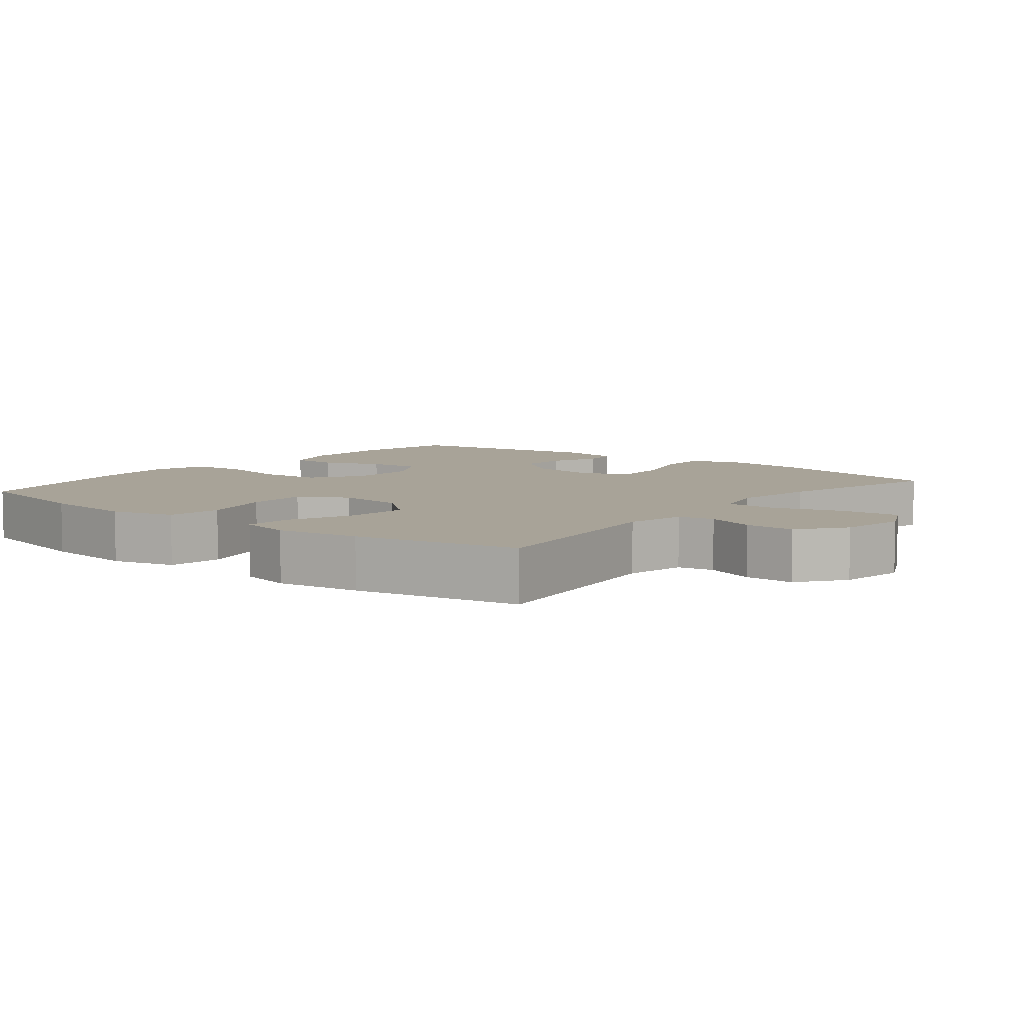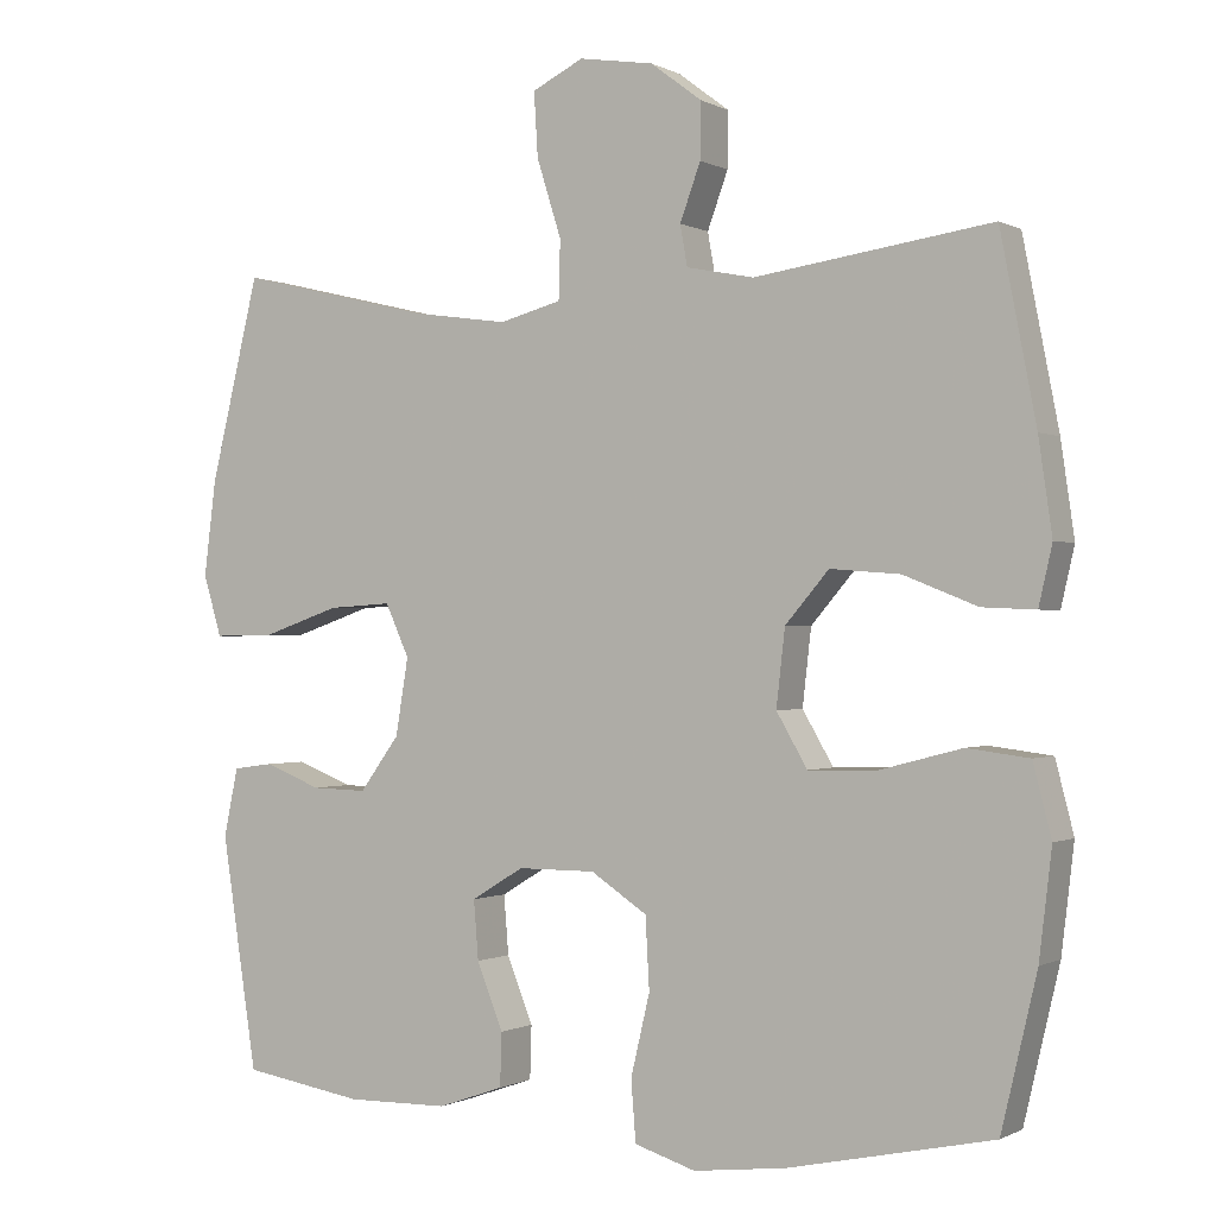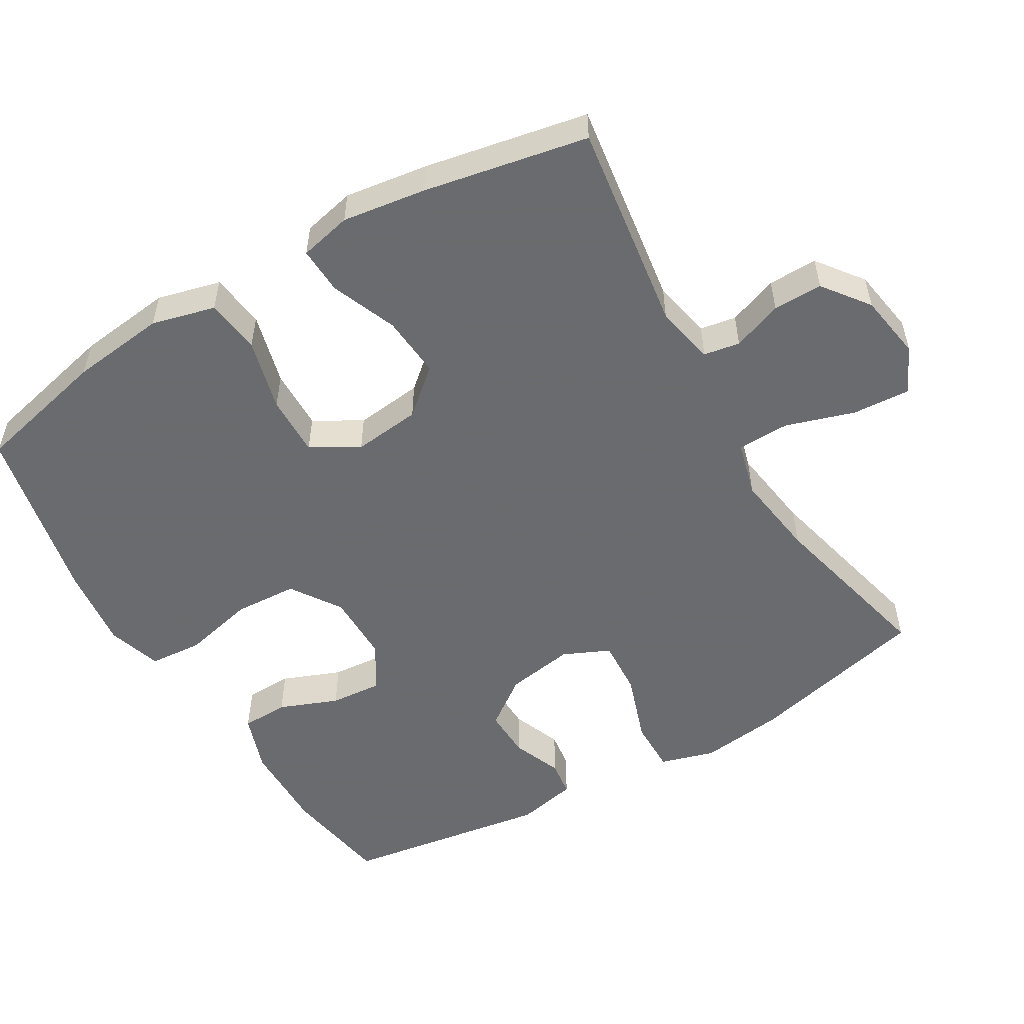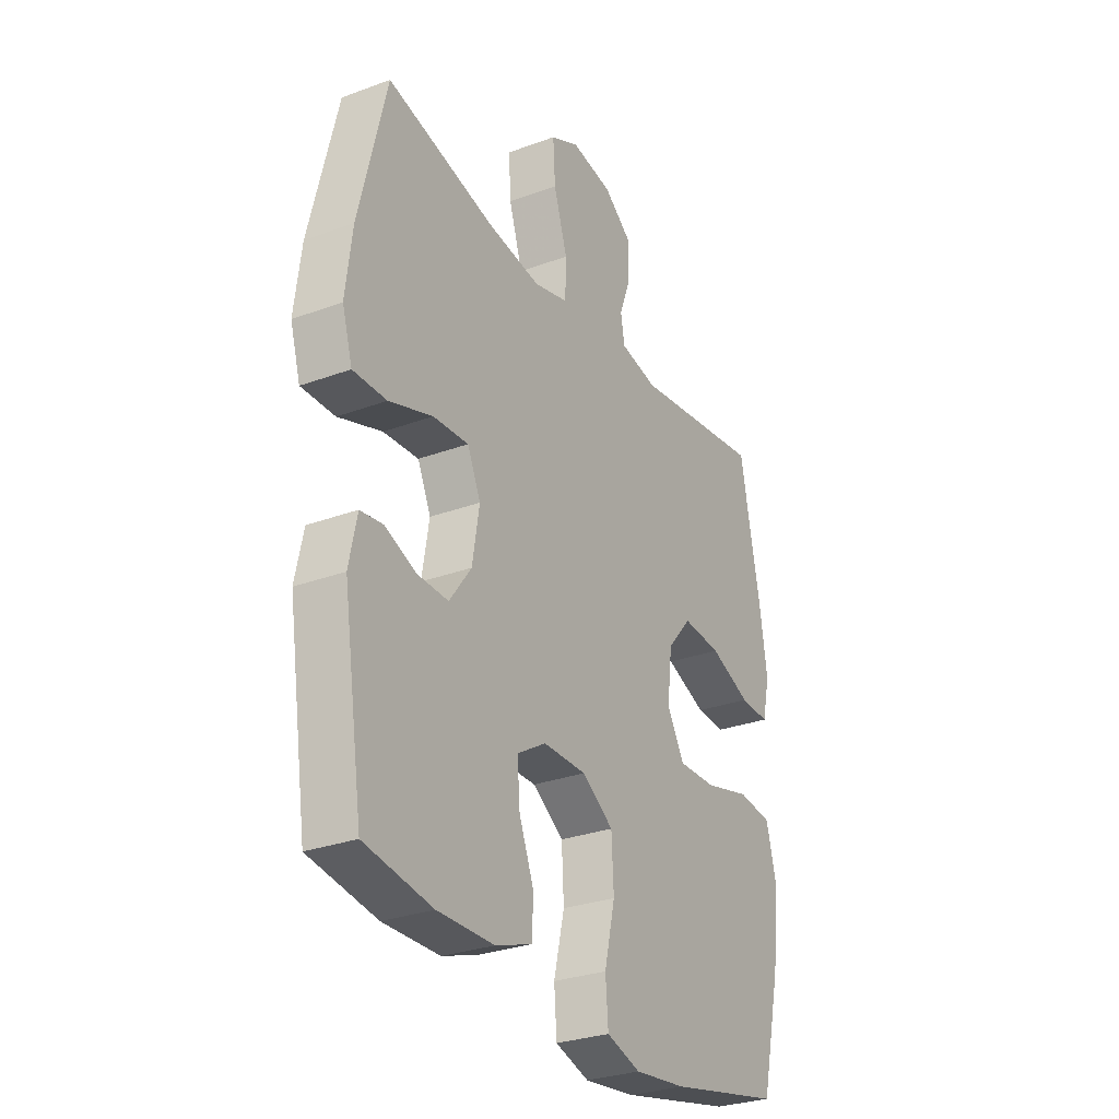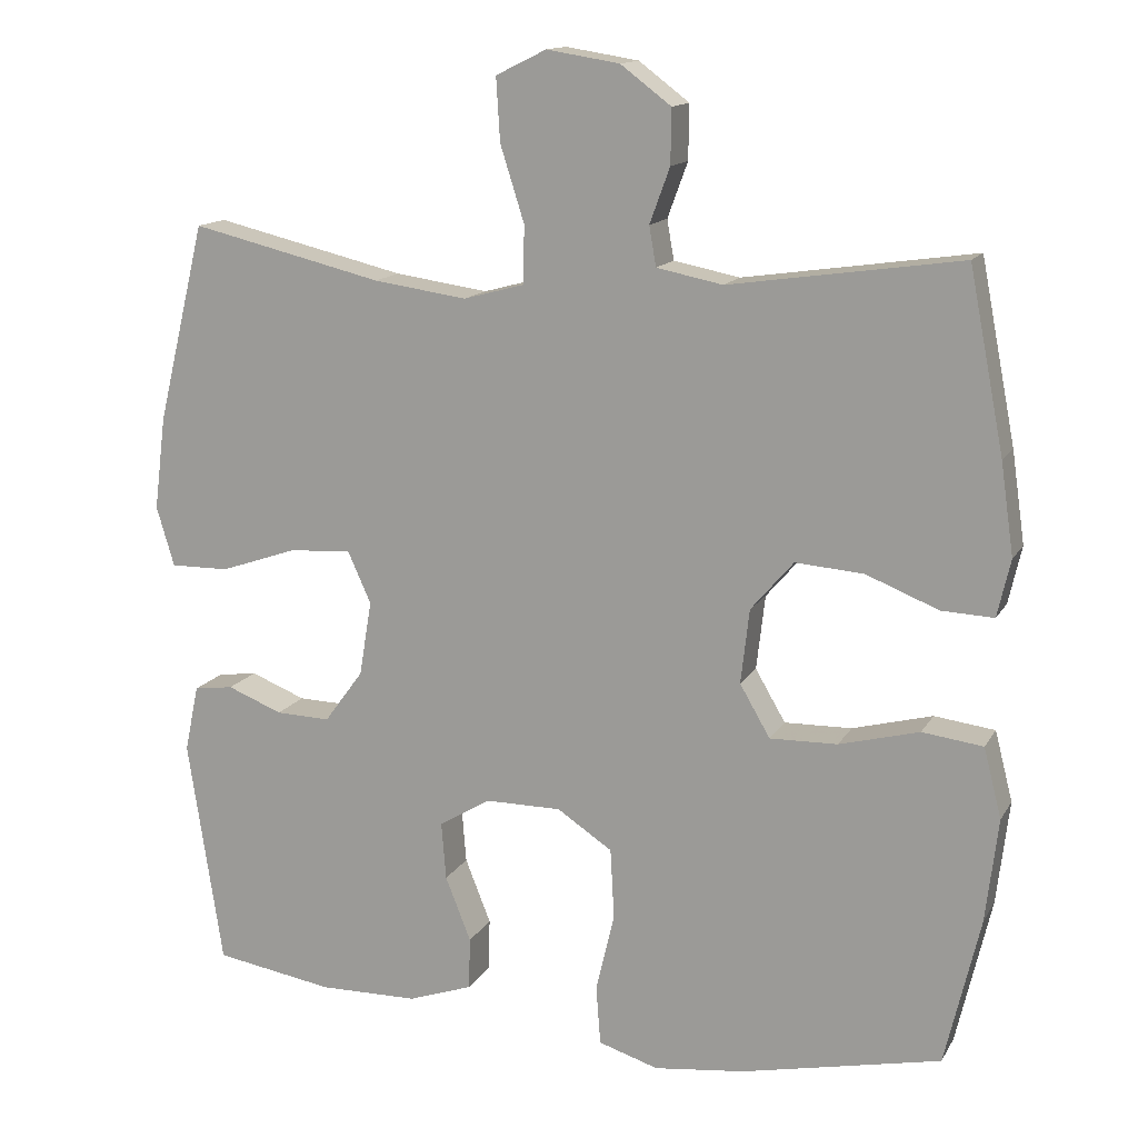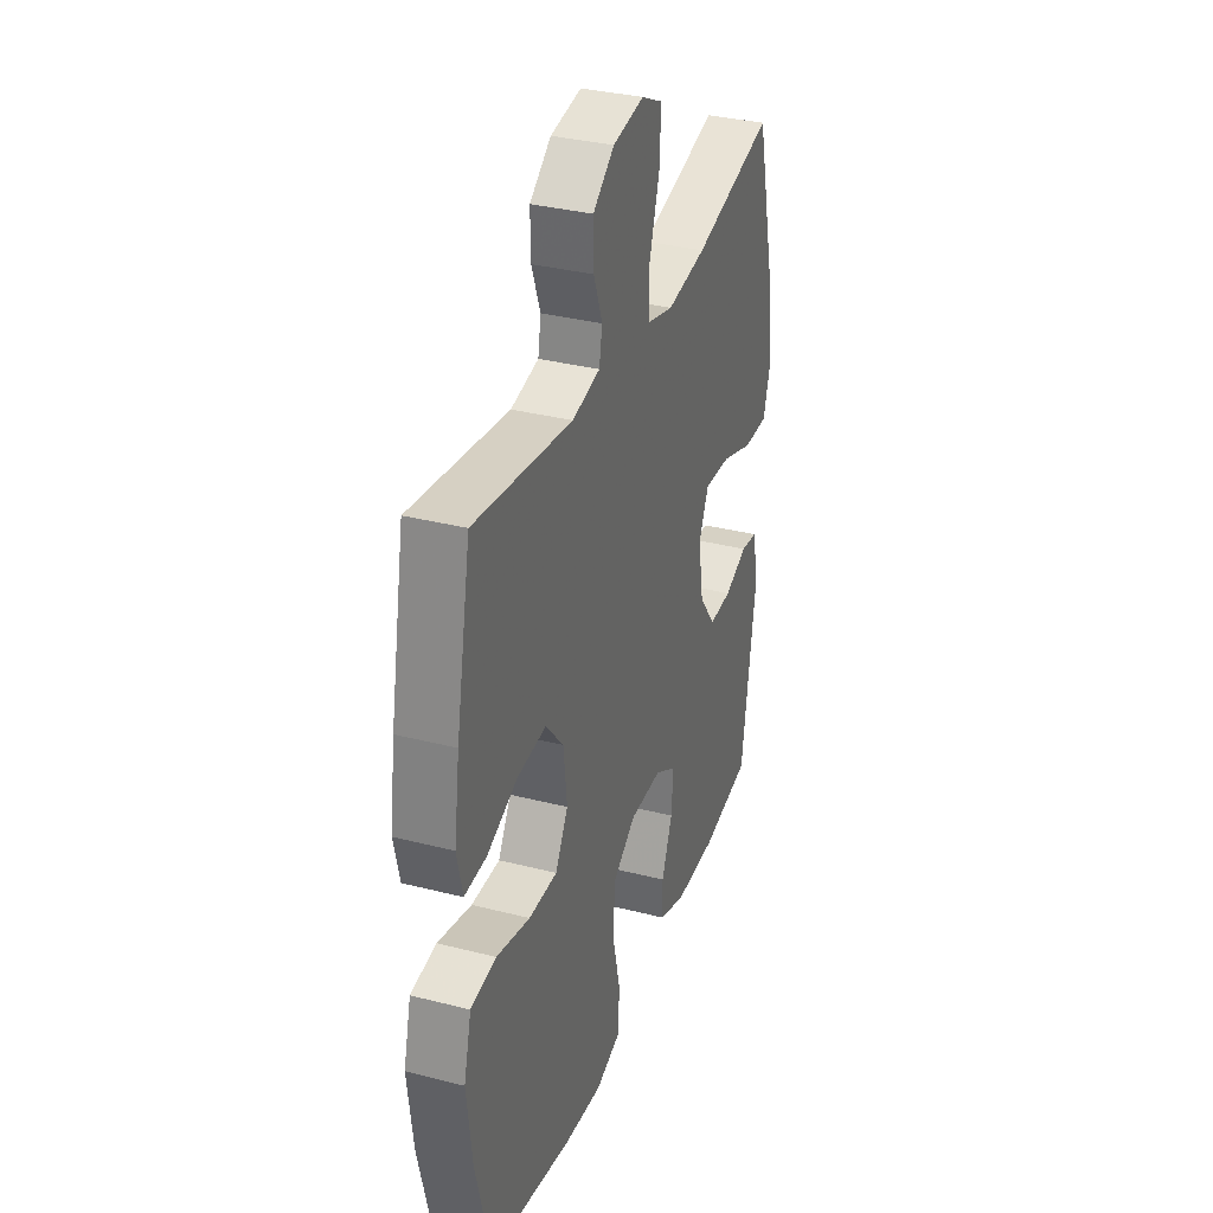
<metadata>
{"format":"obj","ext":"obj","renderer":"f3d","projection":"perspective","resolution":1024,"background":"white","views":[{"elev":6.9,"azim":-51.2,"up":"+Y"},{"elev":-0.5,"azim":-150.8,"up":"+Z"},{"elev":-53.3,"azim":-59.4,"up":"+Y"},{"elev":-29.2,"azim":118.8,"up":"+Z"},{"elev":14.0,"azim":-159.9,"up":"+Z"},{"elev":33.8,"azim":-70.9,"up":"+Z"}]}
</metadata>
<code>
v -0.5 0.07 -0.5
v -0.545 0.07 -0.309
v -0.561 0.07 -0.175
v -0.538 0.07 -0.085
v -0.46 0.07 -0.075
v -0.357 0.07 -0.102
v -0.27 0.07 -0.104
v -0.231 0.07 -0.037
v -0.242 0.07 0.059
v -0.297 0.07 0.123
v -0.385 0.07 0.116
v -0.478 0.07 0.079
v -0.545 0.07 0.076
v -0.562 0.07 0.15
v -0.545 0.07 0.268
v -0.5 0.07 0.5
v -0.202 0.07 0.457
v -0.117 0.07 0.474
v -0.108 0.07 0.525
v -0.134 0.07 0.596
v -0.135 0.07 0.666
v -0.07 0.07 0.715
v 0.024 0.07 0.73
v 0.089 0.07 0.698
v 0.084 0.07 0.617
v 0.053 0.07 0.519
v 0.055 0.07 0.445
v 0.133 0.07 0.424
v 0.253 0.07 0.441
v 0.5 0.07 0.5
v 0.562 0.07 0.244
v 0.577 0.07 0.124
v 0.554 0.07 0.047
v 0.478 0.07 0.048
v 0.379 0.07 0.082
v 0.299 0.07 0.087
v 0.269 0.07 0.021
v 0.285 0.07 -0.076
v 0.335 0.07 -0.144
v 0.405 0.07 -0.142
v 0.476 0.07 -0.114
v 0.527 0.07 -0.121
v 0.545 0.07 -0.207
v 0.5 0.07 -0.5
v 0.347 0.07 -0.525
v 0.219 0.07 -0.523
v 0.136 0.07 -0.494
v 0.134 0.07 -0.427
v 0.167 0.07 -0.344
v 0.173 0.07 -0.27
v 0.107 0.07 -0.23
v 0.009 0.07 -0.23
v -0.062 0.07 -0.277
v -0.067 0.07 -0.367
v -0.043 0.07 -0.469
v -0.049 0.07 -0.545
v -0.126 0.07 -0.569
v -0.243 0.07 -0.555
v -0.5 0 -0.5
v -0.545 0 -0.309
v -0.561 0 -0.175
v -0.538 0 -0.085
v -0.46 0 -0.075
v -0.357 0 -0.102
v -0.27 0 -0.104
v -0.231 0 -0.037
v -0.242 0 0.059
v -0.297 0 0.123
v -0.385 0 0.116
v -0.478 0 0.079
v -0.545 0 0.076
v -0.562 0 0.15
v -0.545 0 0.268
v -0.5 0 0.5
v -0.202 0 0.457
v -0.117 0 0.474
v -0.108 0 0.525
v -0.134 0 0.596
v -0.135 0 0.666
v -0.07 0 0.715
v 0.024 0 0.73
v 0.089 0 0.698
v 0.084 0 0.617
v 0.053 0 0.519
v 0.055 0 0.445
v 0.133 0 0.424
v 0.253 0 0.441
v 0.5 0 0.5
v 0.562 0 0.244
v 0.577 0 0.124
v 0.554 0 0.047
v 0.478 0 0.048
v 0.379 0 0.082
v 0.299 0 0.087
v 0.269 0 0.021
v 0.285 0 -0.076
v 0.335 0 -0.144
v 0.405 0 -0.142
v 0.476 0 -0.114
v 0.527 0 -0.121
v 0.545 0 -0.207
v 0.5 0 -0.5
v 0.347 0 -0.525
v 0.219 0 -0.523
v 0.136 0 -0.494
v 0.134 0 -0.427
v 0.167 0 -0.344
v 0.173 0 -0.27
v 0.107 0 -0.23
v 0.009 0 -0.23
v -0.062 0 -0.277
v -0.067 0 -0.367
v -0.043 0 -0.469
v -0.049 0 -0.545
v -0.126 0 -0.569
v -0.243 0 -0.555
f 54 55 56 57
f 53 54 57 58
f 46 47 48 49
f 46 49 50
f 45 46 50
f 44 45 50
f 43 44 50
f 40 41 42 43
f 39 40 43 50
f 38 39 50 51
f 32 33 34 35
f 32 35 36
f 29 30 31 32
f 28 29 32 36
f 27 28 36 37
f 23 24 25 26
f 23 26 27
f 22 23 27
f 19 20 21 22
f 18 19 22 27
f 17 18 27 37
f 11 12 13 14
f 10 11 14 15
f 3 4 5 6
f 3 6 7
f 2 3 7
f 53 58 1 2
f 52 53 2 7
f 51 52 7 8
f 38 51 8 9
f 37 38 9 10
f 16 17 37
f 10 15 16 37
f 115 114 113 112
f 116 115 112 111
f 107 106 105 104
f 108 107 104
f 108 104 103
f 108 103 102
f 108 102 101
f 101 100 99 98
f 108 101 98 97
f 109 108 97 96
f 93 92 91 90
f 94 93 90
f 90 89 88 87
f 94 90 87 86
f 95 94 86 85
f 84 83 82 81
f 85 84 81
f 85 81 80
f 80 79 78 77
f 85 80 77 76
f 95 85 76 75
f 72 71 70 69
f 73 72 69 68
f 64 63 62 61
f 65 64 61
f 65 61 60
f 60 59 116 111
f 65 60 111 110
f 66 65 110 109
f 67 66 109 96
f 68 67 96 95
f 95 75 74
f 95 74 73 68
f 1 59 60 2
f 2 60 61 3
f 3 61 62 4
f 4 62 63 5
f 5 63 64 6
f 6 64 65 7
f 7 65 66 8
f 8 66 67 9
f 9 67 68 10
f 10 68 69 11
f 11 69 70 12
f 12 70 71 13
f 13 71 72 14
f 14 72 73 15
f 15 73 74 16
f 16 74 75 17
f 17 75 76 18
f 18 76 77 19
f 19 77 78 20
f 20 78 79 21
f 21 79 80 22
f 22 80 81 23
f 23 81 82 24
f 24 82 83 25
f 25 83 84 26
f 26 84 85 27
f 27 85 86 28
f 28 86 87 29
f 29 87 88 30
f 30 88 89 31
f 31 89 90 32
f 32 90 91 33
f 33 91 92 34
f 34 92 93 35
f 35 93 94 36
f 36 94 95 37
f 37 95 96 38
f 38 96 97 39
f 39 97 98 40
f 40 98 99 41
f 41 99 100 42
f 42 100 101 43
f 43 101 102 44
f 44 102 103 45
f 45 103 104 46
f 46 104 105 47
f 47 105 106 48
f 48 106 107 49
f 49 107 108 50
f 50 108 109 51
f 51 109 110 52
f 52 110 111 53
f 53 111 112 54
f 54 112 113 55
f 55 113 114 56
f 56 114 115 57
f 57 115 116 58
f 58 116 59 1

</code>
